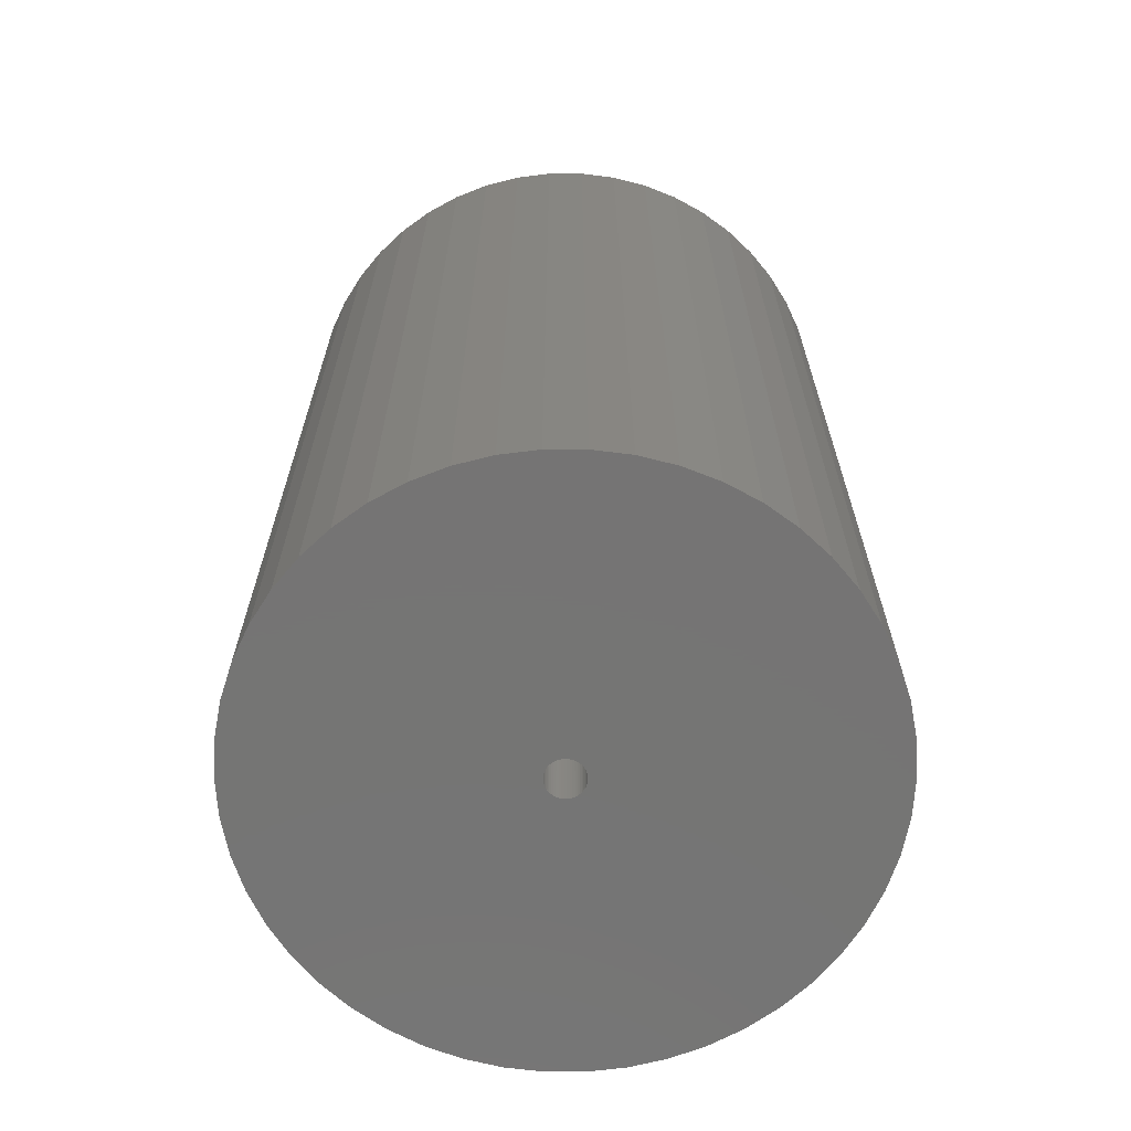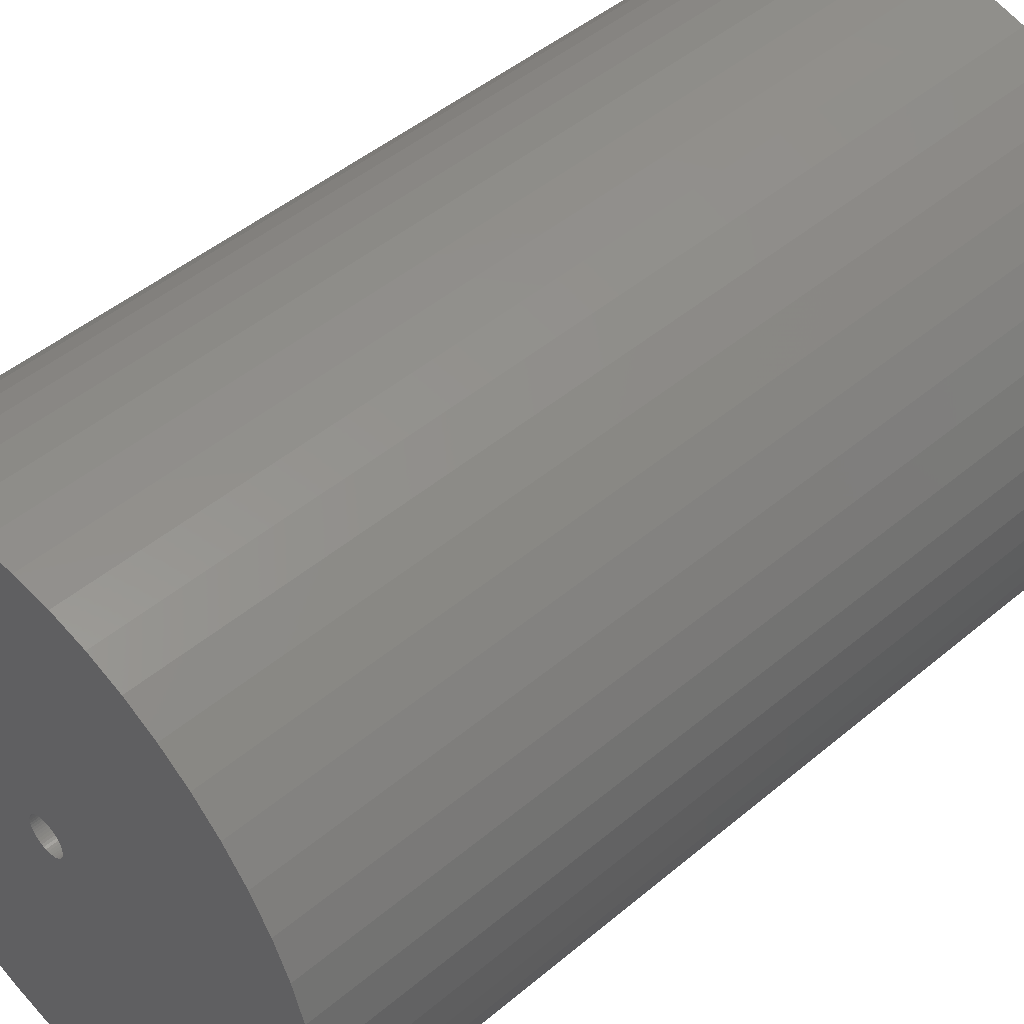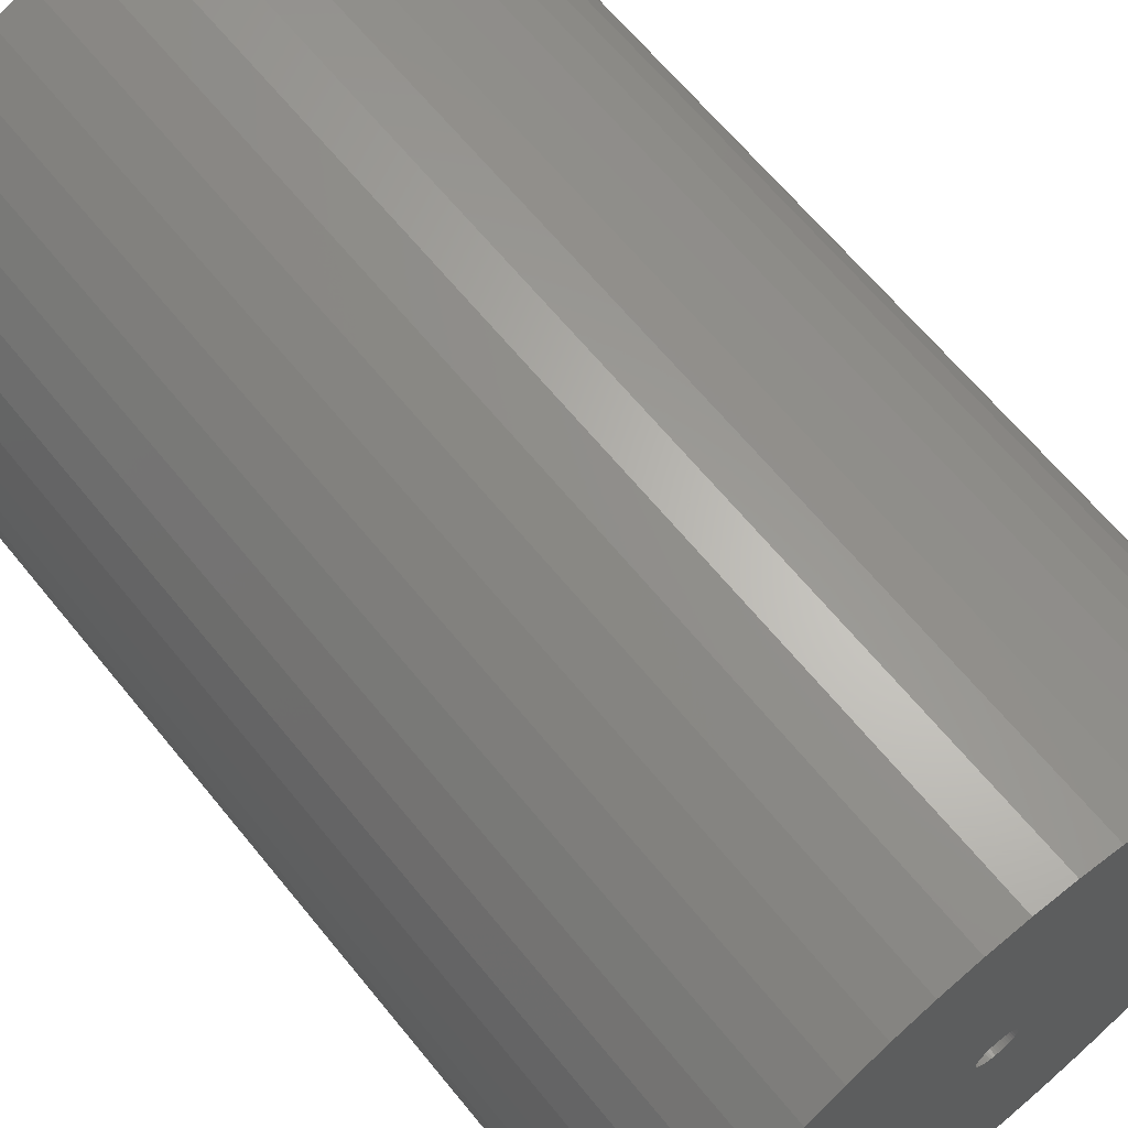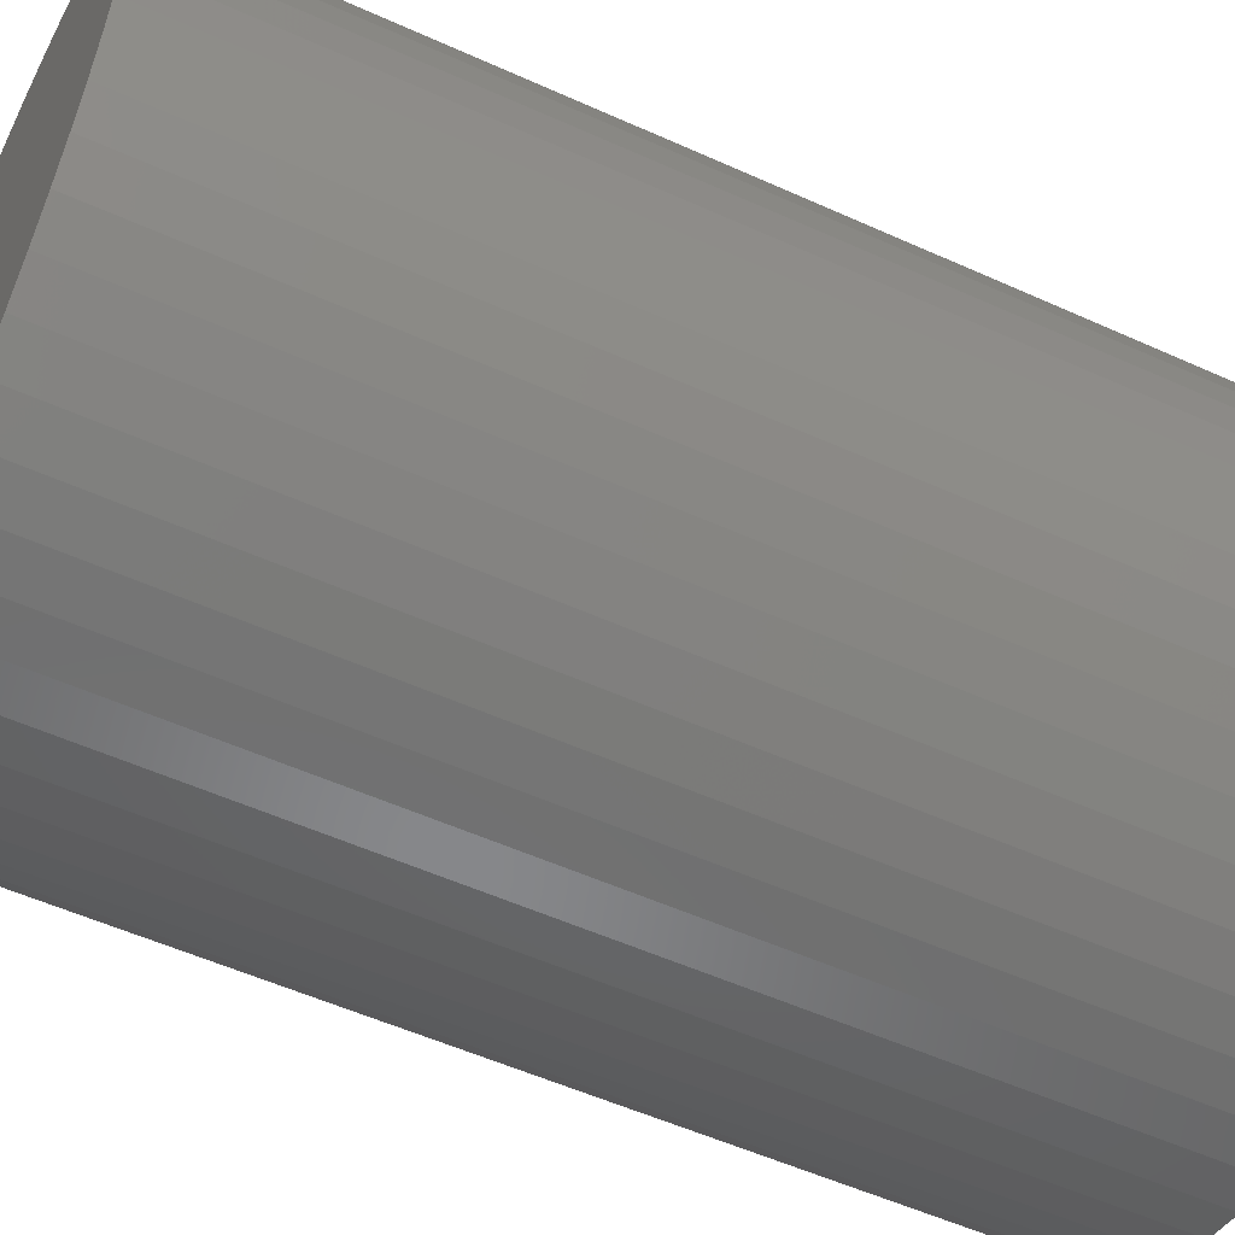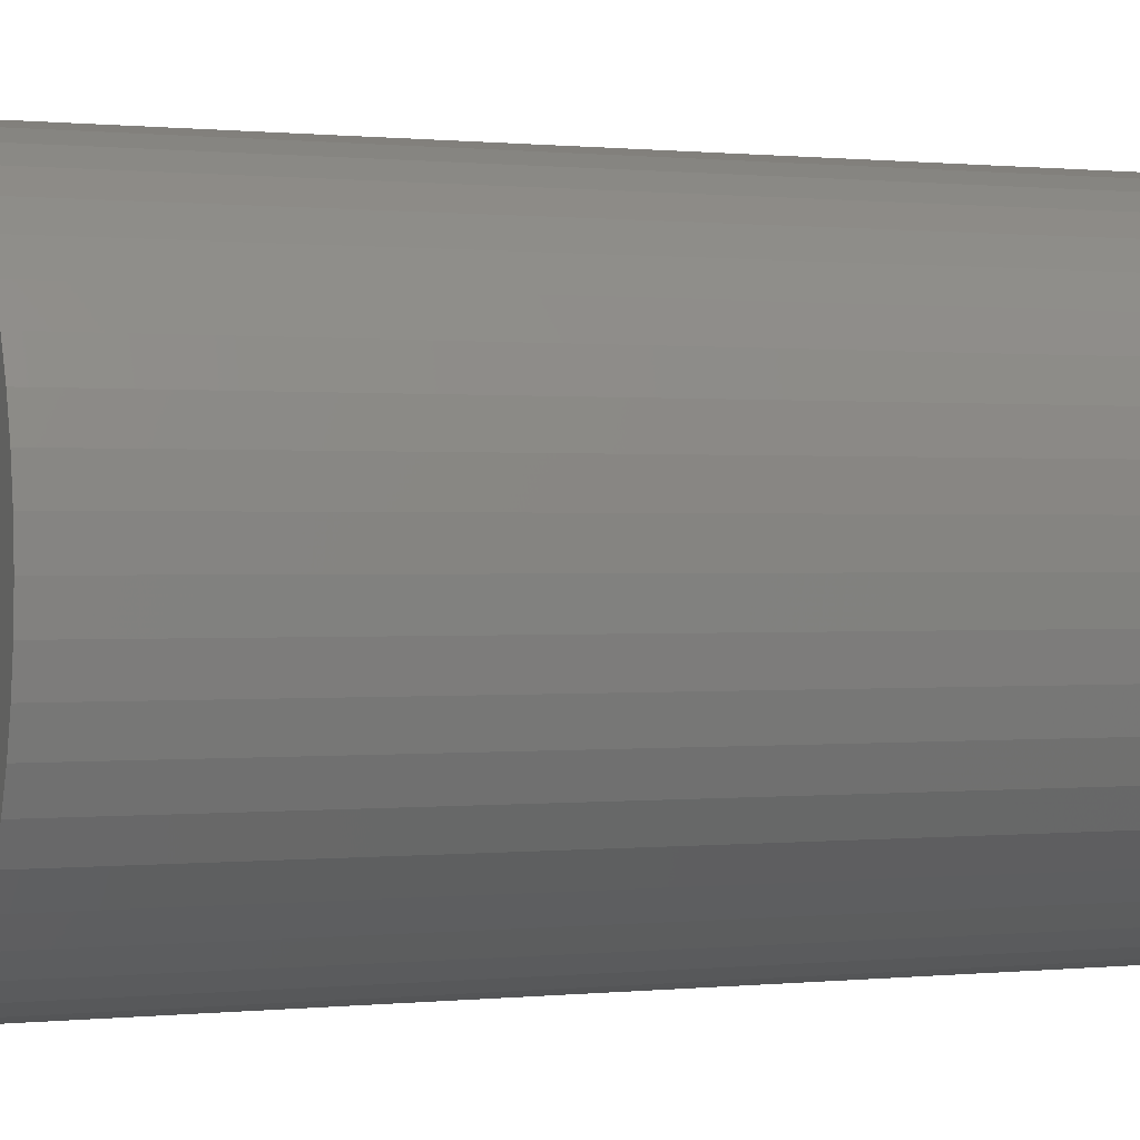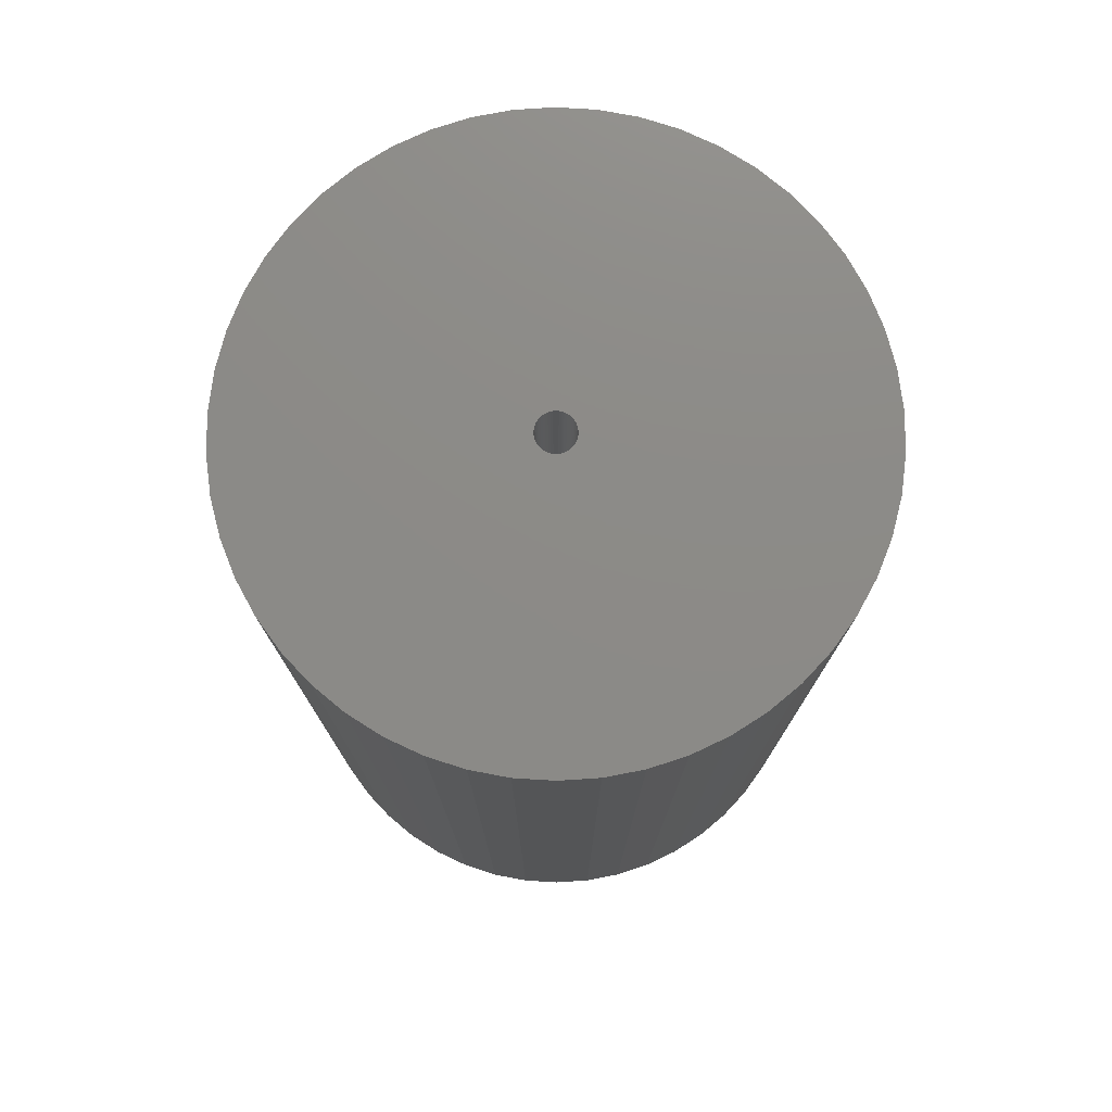
<metadata>
{"format":"stl","ext":"stl","renderer":"f3d","projection":"perspective","resolution":1024,"background":"white","views":[{"elev":-66.9,"azim":165.6,"up":"+Z"},{"elev":47.0,"azim":-133.6,"up":"+Y"},{"elev":64.7,"azim":141.0,"up":"+Y"},{"elev":-54.1,"azim":-115.7,"up":"+Y"},{"elev":0.4,"azim":68.6,"up":"+Y"},{"elev":76.8,"azim":118.7,"up":"+Z"}]}
</metadata>
<code>
# stl→obj: 200 verts, 400 faces
v 21 0 32.5
v 20.83 2.632 -32.5
v 20.83 2.632 32.5
v 21 0 -32.5
v -21 0 -32.5
v -20.83 2.632 32.5
v -20.83 2.632 -32.5
v -21 0 32.5
v 1.319 20.96 -32.5
v -1.319 20.96 32.5
v 1.319 20.96 32.5
v -1.319 20.96 -32.5
v -1.319 -20.96 -32.5
v 1.319 -20.96 32.5
v -1.319 -20.96 32.5
v 1.319 -20.96 -32.5
v 15.31 14.38 -32.5
v 13.39 16.18 32.5
v 15.31 14.38 32.5
v 13.39 16.18 -32.5
v -13.39 16.18 -32.5
v -15.31 14.38 32.5
v -13.39 16.18 32.5
v -15.31 14.38 -32.5
v -6.489 19.97 -32.5
v -8.941 19 32.5
v -6.489 19.97 32.5
v -8.941 19 -32.5
v 19.53 7.731 32.5
v 18.4 10.12 -32.5
v 18.4 10.12 32.5
v 19.53 7.731 -32.5
v 20.34 5.222 -32.5
v 20.34 5.222 32.5
v 8.941 19 -32.5
v 6.489 19.97 32.5
v 8.941 19 32.5
v 6.489 19.97 -32.5
v 11.25 17.73 -32.5
v 11.25 17.73 32.5
v -19.53 7.731 -32.5
v -18.4 10.12 32.5
v -18.4 10.12 -32.5
v -19.53 7.731 32.5
v -20.34 5.222 -32.5
v -20.34 5.222 32.5
v -3.935 20.63 32.5
v -3.935 20.63 -32.5
v 3.935 -20.63 32.5
v 3.935 -20.63 -32.5
v 6.489 -19.97 -32.5
v 8.941 -19 32.5
v 6.489 -19.97 32.5
v 8.941 -19 -32.5
v 16.99 12.34 32.5
v 16.99 12.34 -32.5
v 3.935 20.63 32.5
v 3.935 20.63 -32.5
v -16.99 12.34 32.5
v -16.99 12.34 -32.5
v 1.35 0 32.5
v 1.339 0.1692 32.5
v 20.83 -2.632 32.5
v 1.308 0.3357 32.5
v 1.339 -0.1692 32.5
v 1.255 0.497 32.5
v 20.34 -5.222 32.5
v 1.183 0.6504 32.5
v 1.308 -0.3357 32.5
v 1.092 0.7935 32.5
v 19.53 -7.731 32.5
v 0.9841 0.9241 32.5
v 1.255 -0.497 32.5
v 0.8605 1.04 32.5
v 18.4 -10.12 32.5
v 0.7234 1.14 32.5
v 1.183 -0.6504 32.5
v 0.5748 1.222 32.5
v 16.99 -12.34 32.5
v 0.4172 1.284 32.5
v 1.092 -0.7935 32.5
v 15.31 -14.38 32.5
v 0.253 1.326 32.5
v 0.08477 1.347 32.5
v -0.08477 1.347 32.5
v -0.253 1.326 32.5
v -0.4172 1.284 32.5
v -0.5748 1.222 32.5
v -0.7234 1.14 32.5
v -11.25 17.73 32.5
v -0.8605 1.04 32.5
v -0.9841 0.9241 32.5
v -1.092 0.7935 32.5
v 0.9841 -0.9241 32.5
v 13.39 -16.18 32.5
v 0.8605 -1.04 32.5
v 11.25 -17.73 32.5
v 0.7234 -1.14 32.5
v 0.5748 -1.222 32.5
v 0.4172 -1.284 32.5
v 0.253 -1.326 32.5
v 0.08477 -1.347 32.5
v -0.08477 -1.347 32.5
v -0.253 -1.326 32.5
v -3.935 -20.63 32.5
v -0.4172 -1.284 32.5
v -6.489 -19.97 32.5
v -0.5748 -1.222 32.5
v -8.941 -19 32.5
v -0.7234 -1.14 32.5
v -11.25 -17.73 32.5
v -0.8605 -1.04 32.5
v -13.39 -16.18 32.5
v -0.9841 -0.9241 32.5
v -15.31 -14.38 32.5
v -1.092 -0.7935 32.5
v -16.99 -12.34 32.5
v -1.183 -0.6504 32.5
v -18.4 -10.12 32.5
v -1.255 -0.497 32.5
v -19.53 -7.731 32.5
v -1.308 -0.3357 32.5
v -20.34 -5.222 32.5
v -1.339 -0.1692 32.5
v -20.83 -2.632 32.5
v -1.35 0 32.5
v -1.183 0.6504 32.5
v -1.255 0.497 32.5
v -1.308 0.3357 32.5
v -1.339 0.1692 32.5
v -11.25 17.73 -32.5
v 20.83 -2.632 -32.5
v 11.25 -17.73 -32.5
v 13.39 -16.18 -32.5
v 15.31 -14.38 -32.5
v 20.34 -5.222 -32.5
v 1.35 0 -32.5
v 1.339 -0.1692 -32.5
v 1.308 -0.3357 -32.5
v 19.53 -7.731 -32.5
v 1.339 0.1692 -32.5
v 1.255 -0.497 -32.5
v 18.4 -10.12 -32.5
v 1.183 -0.6504 -32.5
v 16.99 -12.34 -32.5
v 1.308 0.3357 -32.5
v 1.092 -0.7935 -32.5
v 0.9841 -0.9241 -32.5
v 1.255 0.497 -32.5
v 0.8605 -1.04 -32.5
v 0.7234 -1.14 -32.5
v 1.183 0.6504 -32.5
v 0.5748 -1.222 -32.5
v 0.4172 -1.284 -32.5
v 1.092 0.7935 -32.5
v 0.253 -1.326 -32.5
v 0.08477 -1.347 -32.5
v -0.08477 -1.347 -32.5
v -0.253 -1.326 -32.5
v -3.935 -20.63 -32.5
v -0.4172 -1.284 -32.5
v -6.489 -19.97 -32.5
v -0.5748 -1.222 -32.5
v -8.941 -19 -32.5
v -0.7234 -1.14 -32.5
v -11.25 -17.73 -32.5
v -0.8605 -1.04 -32.5
v -13.39 -16.18 -32.5
v -0.9841 -0.9241 -32.5
v -15.31 -14.38 -32.5
v -1.092 -0.7935 -32.5
v 0.9841 0.9241 -32.5
v 0.8605 1.04 -32.5
v 0.7234 1.14 -32.5
v 0.5748 1.222 -32.5
v 0.4172 1.284 -32.5
v 0.253 1.326 -32.5
v 0.08477 1.347 -32.5
v -0.08477 1.347 -32.5
v -0.253 1.326 -32.5
v -0.4172 1.284 -32.5
v -0.5748 1.222 -32.5
v -0.7234 1.14 -32.5
v -0.8605 1.04 -32.5
v -0.9841 0.9241 -32.5
v -1.092 0.7935 -32.5
v -1.183 0.6504 -32.5
v -1.255 0.497 -32.5
v -1.308 0.3357 -32.5
v -1.339 0.1692 -32.5
v -1.35 0 -32.5
v -16.99 -12.34 -32.5
v -1.183 -0.6504 -32.5
v -18.4 -10.12 -32.5
v -1.255 -0.497 -32.5
v -19.53 -7.731 -32.5
v -1.308 -0.3357 -32.5
v -20.34 -5.222 -32.5
v -1.339 -0.1692 -32.5
v -20.83 -2.632 -32.5
f 1 2 3
f 2 1 4
f 5 6 7
f 6 5 8
f 9 10 11
f 10 9 12
f 13 14 15
f 14 13 16
f 17 18 19
f 18 17 20
f 21 22 23
f 22 21 24
f 25 26 27
f 26 25 28
f 29 30 31
f 30 29 32
f 3 33 34
f 33 3 2
f 35 36 37
f 36 35 38
f 39 37 40
f 37 39 35
f 41 42 43
f 42 41 44
f 45 44 41
f 44 45 46
f 12 47 10
f 47 12 48
f 16 49 14
f 49 16 50
f 51 52 53
f 52 51 54
f 34 32 29
f 32 34 33
f 55 17 19
f 17 55 56
f 31 56 55
f 56 31 30
f 38 57 36
f 57 38 58
f 58 11 57
f 11 58 9
f 20 40 18
f 40 20 39
f 43 59 60
f 59 43 42
f 60 22 24
f 22 60 59
f 7 46 45
f 46 7 6
f 61 1 3
f 62 3 34
f 1 61 63
f 64 34 29
f 65 63 61
f 66 29 31
f 63 65 67
f 68 31 55
f 69 67 65
f 70 55 19
f 67 69 71
f 72 19 18
f 73 71 69
f 74 18 40
f 71 73 75
f 76 40 37
f 77 75 73
f 78 37 36
f 75 77 79
f 80 36 57
f 81 79 77
f 79 81 82
f 3 62 61
f 83 57 11
f 34 64 62
f 29 66 64
f 31 68 66
f 55 70 68
f 19 72 70
f 18 74 72
f 40 76 74
f 37 78 76
f 36 80 78
f 57 83 80
f 11 84 83
f 11 85 84
f 10 85 11
f 85 10 86
f 47 86 10
f 86 47 87
f 27 87 47
f 87 27 88
f 26 88 27
f 88 26 89
f 90 89 26
f 89 90 91
f 23 91 90
f 91 23 92
f 22 92 23
f 92 22 93
f 94 82 81
f 82 94 95
f 96 95 94
f 95 96 97
f 98 97 96
f 97 98 52
f 99 52 98
f 52 99 53
f 100 53 99
f 53 100 49
f 101 49 100
f 49 101 14
f 102 14 101
f 103 14 102
f 15 103 104
f 105 104 106
f 107 106 108
f 109 108 110
f 111 110 112
f 113 112 114
f 115 114 116
f 117 116 118
f 119 118 120
f 121 120 122
f 103 15 14
f 123 122 124
f 125 124 126
f 59 93 22
f 104 105 15
f 93 59 127
f 106 107 105
f 42 127 59
f 108 109 107
f 127 42 128
f 110 111 109
f 44 128 42
f 112 113 111
f 128 44 129
f 114 115 113
f 46 129 44
f 116 117 115
f 129 46 130
f 118 119 117
f 6 130 46
f 120 121 119
f 130 6 126
f 122 123 121
f 8 126 6
f 124 125 123
f 126 8 125
f 28 90 26
f 90 28 131
f 131 23 90
f 23 131 21
f 48 27 47
f 27 48 25
f 63 4 1
f 4 63 132
f 54 97 52
f 97 54 133
f 134 82 95
f 82 134 135
f 67 132 63
f 132 67 136
f 137 4 132
f 138 132 136
f 4 137 2
f 139 136 140
f 141 2 137
f 142 140 143
f 2 141 33
f 144 143 145
f 146 33 141
f 147 145 135
f 33 146 32
f 148 135 134
f 149 32 146
f 150 134 133
f 32 149 30
f 151 133 54
f 152 30 149
f 153 54 51
f 30 152 56
f 154 51 50
f 155 56 152
f 56 155 17
f 132 138 137
f 156 50 16
f 136 139 138
f 140 142 139
f 143 144 142
f 145 147 144
f 135 148 147
f 134 150 148
f 133 151 150
f 54 153 151
f 51 154 153
f 50 156 154
f 16 157 156
f 16 158 157
f 13 158 16
f 158 13 159
f 160 159 13
f 159 160 161
f 162 161 160
f 161 162 163
f 164 163 162
f 163 164 165
f 166 165 164
f 165 166 167
f 168 167 166
f 167 168 169
f 170 169 168
f 169 170 171
f 172 17 155
f 17 172 20
f 173 20 172
f 20 173 39
f 174 39 173
f 39 174 35
f 175 35 174
f 35 175 38
f 176 38 175
f 38 176 58
f 177 58 176
f 58 177 9
f 178 9 177
f 179 9 178
f 12 179 180
f 48 180 181
f 25 181 182
f 28 182 183
f 131 183 184
f 21 184 185
f 24 185 186
f 60 186 187
f 43 187 188
f 41 188 189
f 179 12 9
f 45 189 190
f 7 190 191
f 192 171 170
f 180 48 12
f 171 192 193
f 181 25 48
f 194 193 192
f 182 28 25
f 193 194 195
f 183 131 28
f 196 195 194
f 184 21 131
f 195 196 197
f 185 24 21
f 198 197 196
f 186 60 24
f 197 198 199
f 187 43 60
f 200 199 198
f 188 41 43
f 199 200 191
f 189 45 41
f 5 191 200
f 190 7 45
f 191 5 7
f 75 140 71
f 140 75 143
f 82 145 79
f 145 82 135
f 162 105 107
f 105 162 160
f 170 113 115
f 113 170 168
f 192 119 194
f 119 192 117
f 196 123 198
f 123 196 121
f 50 53 49
f 53 50 51
f 133 95 97
f 95 133 134
f 71 136 67
f 136 71 140
f 79 143 75
f 143 79 145
f 160 15 105
f 15 160 13
f 164 107 109
f 107 164 162
f 170 117 192
f 117 170 115
f 194 121 196
f 121 194 119
f 198 125 200
f 125 198 123
f 200 8 5
f 8 200 125
f 166 109 111
f 109 166 164
f 168 111 113
f 111 168 166
f 137 62 141
f 62 137 61
f 126 190 130
f 190 126 191
f 179 84 85
f 84 179 178
f 157 103 102
f 103 157 158
f 173 72 74
f 72 173 172
f 185 91 92
f 91 185 184
f 182 87 88
f 87 182 181
f 147 77 144
f 77 147 81
f 149 68 152
f 68 149 66
f 141 64 146
f 64 141 62
f 152 70 155
f 70 152 68
f 176 78 80
f 78 176 175
f 174 74 76
f 74 174 173
f 128 187 127
f 187 128 188
f 127 186 93
f 186 127 187
f 184 89 91
f 89 184 183
f 181 86 87
f 86 181 180
f 153 100 99
f 100 153 154
f 146 66 149
f 66 146 64
f 155 72 172
f 72 155 70
f 177 80 83
f 80 177 176
f 178 83 84
f 83 178 177
f 175 76 78
f 76 175 174
f 93 185 92
f 185 93 186
f 130 189 129
f 189 130 190
f 183 88 89
f 88 183 182
f 180 85 86
f 85 180 179
f 138 61 137
f 61 138 65
f 148 81 147
f 81 148 94
f 116 193 118
f 193 116 171
f 118 195 120
f 195 118 193
f 151 99 98
f 99 151 153
f 129 188 128
f 188 129 189
f 142 69 139
f 69 142 73
f 139 65 138
f 65 139 69
f 150 98 96
f 98 150 151
f 148 96 94
f 96 148 150
f 144 73 142
f 73 144 77
f 161 108 106
f 108 161 163
f 114 171 116
f 171 114 169
f 156 102 101
f 102 156 157
f 165 112 110
f 112 165 167
f 159 106 104
f 106 159 161
f 167 114 112
f 114 167 169
f 120 197 122
f 197 120 195
f 122 199 124
f 199 122 197
f 124 191 126
f 191 124 199
f 154 101 100
f 101 154 156
f 163 110 108
f 110 163 165
f 158 104 103
f 104 158 159

</code>
